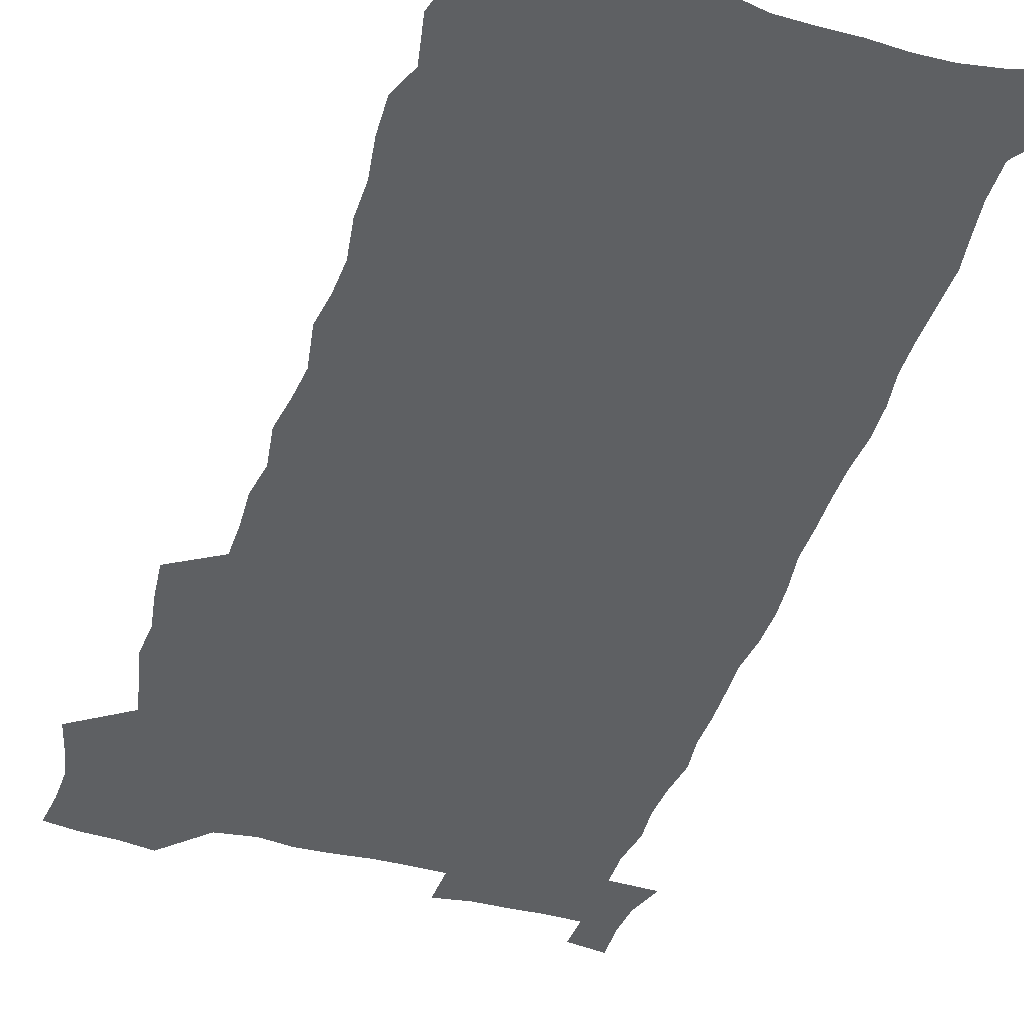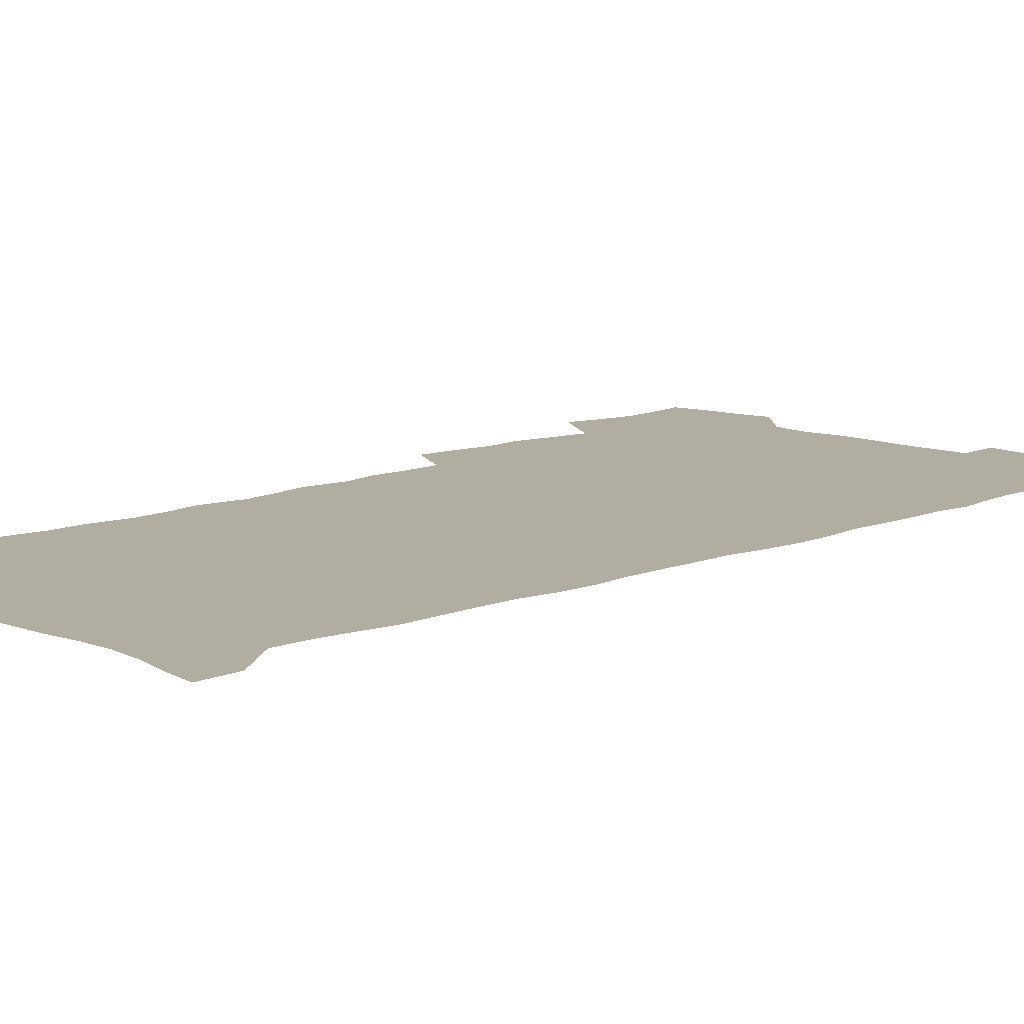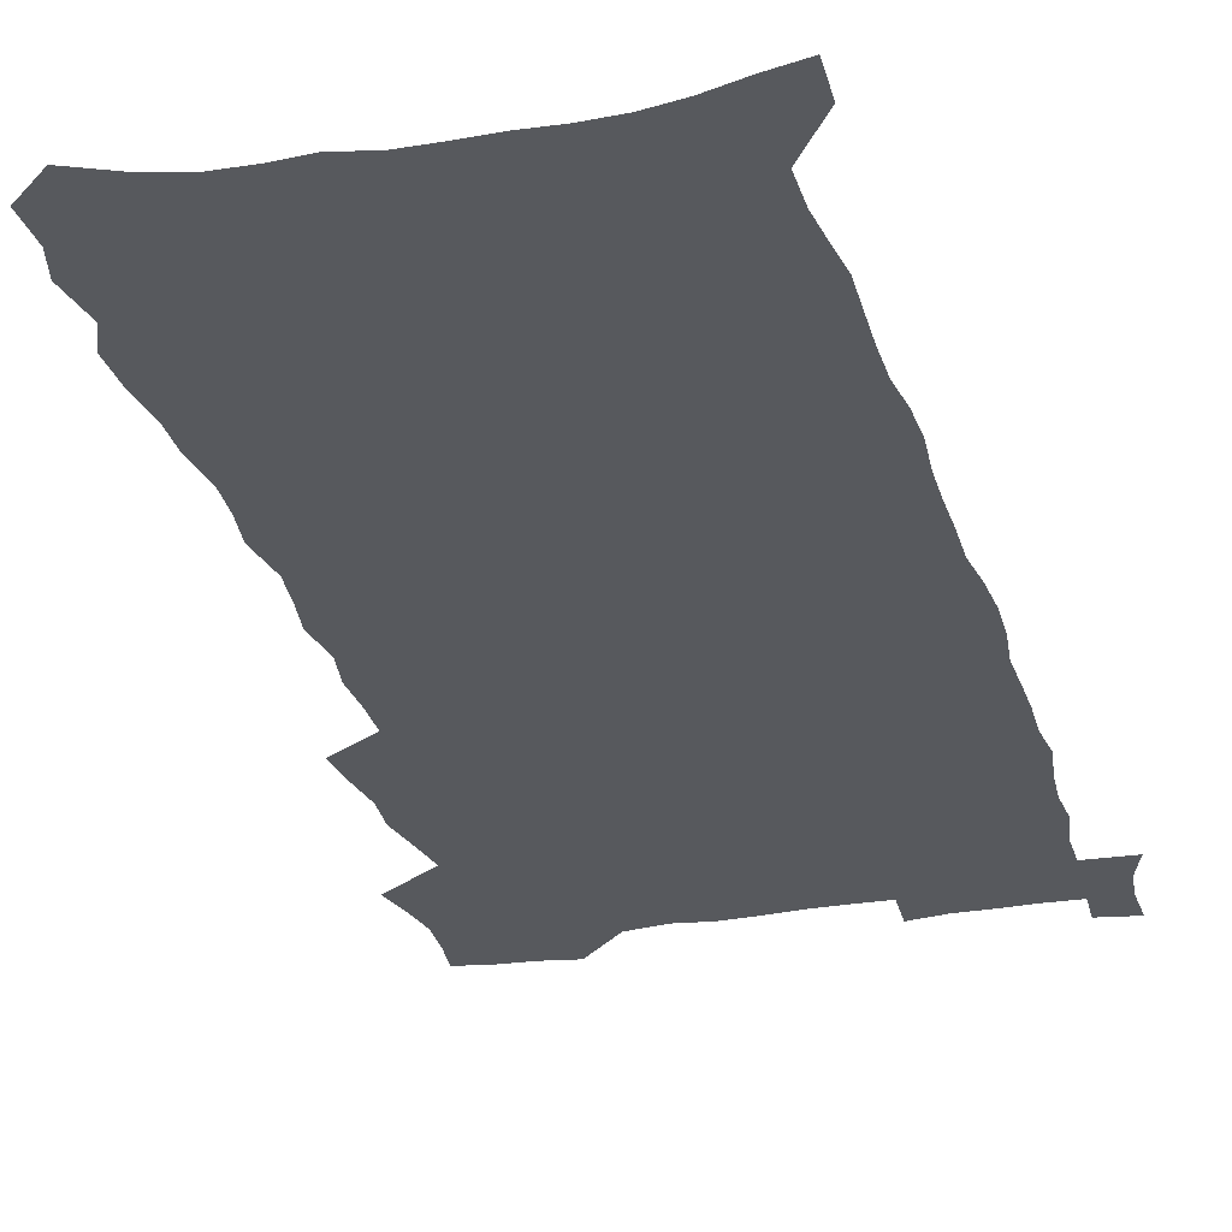
<metadata>
{"format":"obj","ext":"obj","renderer":"f3d","projection":"perspective","resolution":1024,"background":"white","views":[{"elev":-42.1,"azim":-17.7,"up":"+Z"},{"elev":10.4,"azim":43.6,"up":"+Z"},{"elev":-29.1,"azim":14.9,"up":"+Z"}]}
</metadata>
<code>
v 457.5 523.8 0
v 461.4 538.3 0
v 464.4 553.1 0
v 464 567.9 0
v 462.2 583.4 0
v 471.7 427.8 0
v 473.3 444 0
v 476 460.5 0
v 475.1 475.6 0
v 478.5 491.6 0
v 481.6 507.5 0
v 481.3 522.1 0
v 477.9 537.7 0
v 482.8 551.9 0
v 480.2 567.7 0
v 476.7 585.9 0
v 492.1 142.6 0
v 493 159.9 0
v 489.6 173.3 0
v 493.4 193.1 0
v 488.4 205.5 0
v 489 221.8 0
v 491.6 239.4 0
v 491.6 254.9 0
v 494.3 272.4 0
v 493.6 287.6 0
v 491.6 302 0
v 494.9 321.3 0
v 493.4 336.2 0
v 491.2 351 0
v 493.9 369 0
v 491.6 383.9 0
v 492.5 400 0
v 492.4 415.4 0
v 495.1 432.2 0
v 494.5 447.1 0
v 496.4 462.7 0
v 496.4 477.5 0
v 496.3 492.4 0
v 498.4 507.7 0
v 498 522.5 0
v 498.5 537.3 0
v 497 553 0
v 494.8 569.2 0
v 491.8 586.9 0
v 506.6 129.8 0
v 511.2 152.2 0
v 514 171.3 0
v 511.3 184.7 0
v 512.3 201.8 0
v 512.4 217.7 0
v 514.9 235.5 0
v 515.7 251.4 0
v 515.4 266.3 0
v 513.9 280.5 0
v 513.6 295.6 0
v 510.7 309.4 0
v 511.7 325.9 0
v 512.3 342.1 0
v 511.9 357.5 0
v 512.3 373.4 0
v 513.7 389.4 0
v 513.9 404.3 0
v 510.7 418.4 0
v 512 434.1 0
v 513.4 449.5 0
v 513.3 463.9 0
v 511.5 478.3 0
v 513.7 493.3 0
v 514.1 508 0
v 514.7 522.4 0
v 513.8 537.4 0
v 512.1 553.2 0
v 510 569.5 0
v 506.3 589.4 0
v 524.3 137.5 0
v 526.7 156.6 0
v 529.6 177.3 0
v 528.1 191.1 0
v 529.6 208.6 0
v 530.8 225.3 0
v 531.2 240.8 0
v 531.5 256.3 0
v 531.4 271.3 0
v 530.7 285.9 0
v 530.1 300.8 0
v 530 316.1 0
v 530.1 331.5 0
v 529.8 346.5 0
v 529.2 361.3 0
v 529.1 376.5 0
v 529.4 391.6 0
v 529.2 406.5 0
v 528.5 421.1 0
v 528.7 435.9 0
v 528 450.3 0
v 528.4 464.9 0
v 531.1 479.9 0
v 530 494 0
v 529.9 508.2 0
v 529.7 522.6 0
v 529.7 536.9 0
v 528 552.5 0
v 524.6 571.3 0
v 539.7 141.3 0
v 542 161.3 0
v 543.5 179.8 0
v 545.9 199.3 0
v 546.1 214.7 0
v 546.4 230.2 0
v 546.5 245.1 0
v 546.1 259.6 0
v 545.7 274.3 0
v 545.7 289.4 0
v 545.2 304.1 0
v 545.6 319.7 0
v 544.8 333.8 0
v 544.6 348.7 0
v 544.3 363.3 0
v 545 379.1 0
v 544.1 393.1 0
v 545.6 409 0
v 544.9 423 0
v 545.1 437.6 0
v 545.5 452 0
v 545.5 466.2 0
v 545.2 480.3 0
v 545 494.4 0
v 545 508.4 0
v 544.4 522.5 0
v 545.4 536.3 0
v 542.9 552.9 0
v 541.4 569 0
v 553.8 141.8 0
v 555.7 161.4 0
v 558.2 183.5 0
v 559.9 202.7 0
v 560 217.5 0
v 560.7 233.4 0
v 560.3 247.4 0
v 560.4 262.4 0
v 560.1 277 0
v 559.6 291.3 0
v 559.8 306.9 0
v 559.2 320.9 0
v 559.3 336 0
v 559.1 350.6 0
v 558.3 364.2 0
v 559.2 380.2 0
v 559.1 394.7 0
v 559.8 409.8 0
v 559.6 424 0
v 559.3 438 0
v 559.8 452.6 0
v 559.8 466.6 0
v 559.7 480.7 0
v 559.6 494.7 0
v 559.5 508.6 0
v 559.2 522.6 0
v 559.5 536.2 0
v 558.2 551.7 0
v 555.7 571.1 0
v 567.8 141.1 0
v 570.9 166.7 0
v 571.7 183.9 0
v 572.8 202.6 0
v 574.1 221.4 0
v 574.2 235.4 0
v 573.9 249.1 0
v 573.9 263.7 0
v 573.9 278.8 0
v 573.8 293.5 0
v 573.6 308.2 0
v 573.7 323.3 0
v 573.4 337.7 0
v 572.5 351.3 0
v 573.8 367.5 0
v 574 382.3 0
v 573.9 396.2 0
v 573.9 410.6 0
v 573.9 424.7 0
v 573.9 438.8 0
v 574.3 453.3 0
v 573.8 467.1 0
v 573.9 481 0
v 574.2 495 0
v 573.9 508.9 0
v 573.7 522.9 0
v 573.3 537.1 0
v 572.4 552.5 0
v 570.8 570.6 0
v 582.7 144.2 0
v 584.7 168.4 0
v 585.5 186.2 0
v 586.2 203.8 0
v 586.8 219.8 0
v 587.1 236.1 0
v 587.2 250 0
v 587.2 263.9 0
v 587.4 280.5 0
v 587.1 294 0
v 587.3 309.4 0
v 587.2 323.7 0
v 587.4 339.2 0
v 587.2 353.3 0
v 587.5 368 0
v 587.5 381.9 0
v 587.8 396.7 0
v 587.8 410.8 0
v 587.8 425 0
v 587.8 438.9 0
v 587.9 453.4 0
v 588.1 467.4 0
v 588 481.3 0
v 588 495.2 0
v 588.1 509.1 0
v 587.9 523 0
v 587.6 537.1 0
v 587 552.5 0
v 586 569.4 0
v 597.1 144.5 0
v 598.2 167.3 0
v 599.1 188 0
v 599.4 203.7 0
v 599.7 219.3 0
v 599.6 236.6 0
v 600.5 248.9 0
v 600.5 263.8 0
v 600.5 280.3 0
v 600.6 294.5 0
v 600.7 308.8 0
v 600.7 323.5 0
v 600.8 340.2 0
v 600.9 353.4 0
v 601.3 368.8 0
v 601.4 382.9 0
v 601.6 396.6 0
v 601.6 411 0
v 601.7 424.9 0
v 601.7 439 0
v 601.9 453.7 0
v 602 467.5 0
v 602 481.4 0
v 602 495.4 0
v 602.1 509.3 0
v 602 523.1 0
v 601.8 536.8 0
v 601.3 553.6 0
v 600.8 569.3 0
v 611.4 144.4 0
v 611.9 164.9 0
v 612.4 186.5 0
v 612.7 204.2 0
v 613 218.5 0
v 613.2 234.3 0
v 613.5 250.2 0
v 613.7 263.5 0
v 613.7 280.5 0
v 613.9 294.5 0
v 614.3 308.5 0
v 614.3 323.7 0
v 614.4 338.9 0
v 614.5 354.3 0
v 614.9 368.2 0
v 615.4 381.9 0
v 615.3 396.8 0
v 615.6 410.6 0
v 615.7 424.8 0
v 615.6 439.4 0
v 615.9 453.4 0
v 616 467.5 0
v 616.1 481.4 0
v 616.5 495.6 0
v 616.2 509.7 0
v 616.2 523.7 0
v 615.9 537.7 0
v 615.9 552.8 0
v 615.5 569.7 0
v 615 586.9 0
v 625.7 145.3 0
v 625.7 168.6 0
v 626.2 183.6 0
v 625.6 203.7 0
v 626.3 217.8 0
v 627 232.2 0
v 626.9 248.4 0
v 627 264.1 0
v 627.3 278.7 0
v 627.8 292.5 0
v 627.9 307.6 0
v 628.1 322.8 0
v 628 338.5 0
v 628 353.4 0
v 628.5 367.6 0
v 629.2 381.5 0
v 629.4 395.9 0
v 629.5 410.3 0
v 629.9 424.3 0
v 630.7 438.2 0
v 630 453.3 0
v 629.8 467.4 0
v 630.3 481.4 0
v 630.6 495.6 0
v 630.6 509.8 0
v 630.5 524 0
v 630.4 538.3 0
v 630.4 552.9 0
v 630.6 568.2 0
v 630.4 584.7 0
v 640 144.9 0
v 639.3 166.6 0
v 639.9 182.4 0
v 640.1 199.1 0
v 640.5 214.6 0
v 640.8 230 0
v 640.6 246.3 0
v 642.3 259.9 0
v 641.4 276.7 0
v 640.9 293.1 0
v 641.4 307 0
v 642.3 321 0
v 642.4 336.2 0
v 644.1 350 0
v 642.9 365.9 0
v 644 379.8 0
v 645.1 393.9 0
v 644.4 409.1 0
v 644.4 423.6 0
v 644.8 438 0
v 644.3 452.7 0
v 645.9 466.8 0
v 644.9 481.3 0
v 645.4 495.5 0
v 645.5 509.9 0
v 645.5 524.3 0
v 645.2 538.7 0
v 645.3 553.5 0
v 645.2 568.2 0
v 645.2 584.7 0
v 654.4 142.5 0
v 652.6 165.5 0
v 654.1 179.4 0
v 655.1 194.6 0
v 655 211.2 0
v 655 227.3 0
v 655.8 242.3 0
v 656.5 257.3 0
v 656.4 273.2 0
v 657.3 288 0
v 657.8 302.8 0
v 656.7 318.9 0
v 658.7 332.6 0
v 659.5 347.2 0
v 657.8 363.7 0
v 659.4 377.7 0
v 660.4 392.2 0
v 659.5 407.6 0
v 659.7 422.3 0
v 660.7 436.6 0
v 660.5 451.4 0
v 661.9 465.8 0
v 660.9 480.8 0
v 660.8 495.3 0
v 660.9 509.8 0
v 662 524.6 0
v 661 539.5 0
v 660.6 554.3 0
v 659.9 568.8 0
v 660 584.3 0
v 669.6 138.3 0
v 668.4 158.7 0
v 669.2 174.5 0
v 669.6 190.9 0
v 671.5 205.2 0
v 673.7 219.5 0
v 673.5 235.6 0
v 673.3 251.6 0
v 673.8 267.1 0
v 676 281.4 0
v 676.7 296.4 0
v 675.7 312.8 0
v 675.8 328.3 0
v 676.2 343.4 0
v 676.2 359 0
v 678.5 373.4 0
v 679.8 388.2 0
v 679.7 403.6 0
v 678 419.7 0
v 678.6 434.6 0
v 679.1 449.5 0
v 678.9 464.6 0
v 680.6 479.4 0
v 678.4 494.8 0
v 677.5 509.7 0
v 678.7 524.5 0
v 676.1 540.4 0
v 676.3 555.5 0
v 675.2 570 0
v 674.8 584.8 0
v 674.3 599.6 0
v 684.2 135.2 0
v 684 153 0
v 696.6 556.4 0
v 691.4 571.9 0
v 690.2 586.3 0
v 690.8 602.5 0
f 11 12 1
f 1 12 2
f 12 13 2
f 2 13 3
f 13 14 3
f 3 14 4
f 14 15 4
f 4 15 5
f 15 16 5
f 34 35 6
f 6 35 7
f 35 36 7
f 7 36 8
f 36 37 8
f 8 37 9
f 37 38 9
f 9 38 10
f 38 39 10
f 10 39 11
f 39 40 11
f 11 40 12
f 40 41 12
f 12 41 13
f 41 42 13
f 13 42 14
f 42 43 14
f 14 43 15
f 43 44 15
f 15 44 16
f 44 45 16
f 46 47 17
f 17 47 18
f 47 48 18
f 18 48 19
f 48 49 19
f 19 49 20
f 49 50 20
f 20 50 21
f 50 51 21
f 21 51 22
f 51 52 22
f 22 52 23
f 52 53 23
f 23 53 24
f 53 54 24
f 24 54 25
f 54 55 25
f 25 55 26
f 55 56 26
f 26 56 27
f 56 57 27
f 27 57 28
f 57 58 28
f 28 58 29
f 58 59 29
f 29 59 30
f 59 60 30
f 30 60 31
f 60 61 31
f 31 61 32
f 61 62 32
f 32 62 33
f 62 63 33
f 33 63 34
f 63 64 34
f 34 64 35
f 64 65 35
f 35 65 36
f 65 66 36
f 36 66 37
f 66 67 37
f 37 67 38
f 67 68 38
f 38 68 39
f 68 69 39
f 39 69 40
f 69 70 40
f 40 70 41
f 70 71 41
f 41 71 42
f 71 72 42
f 42 72 43
f 72 73 43
f 43 73 44
f 73 74 44
f 44 74 45
f 74 75 45
f 46 76 47
f 76 77 47
f 47 77 48
f 77 78 48
f 48 78 49
f 78 79 49
f 49 79 50
f 79 80 50
f 50 80 51
f 80 81 51
f 51 81 52
f 81 82 52
f 52 82 53
f 82 83 53
f 53 83 54
f 83 84 54
f 54 84 55
f 84 85 55
f 55 85 56
f 85 86 56
f 56 86 57
f 86 87 57
f 57 87 58
f 87 88 58
f 58 88 59
f 88 89 59
f 59 89 60
f 89 90 60
f 60 90 61
f 90 91 61
f 61 91 62
f 91 92 62
f 62 92 63
f 92 93 63
f 63 93 64
f 93 94 64
f 64 94 65
f 94 95 65
f 65 95 66
f 95 96 66
f 66 96 67
f 96 97 67
f 67 97 68
f 97 98 68
f 68 98 69
f 98 99 69
f 69 99 70
f 99 100 70
f 70 100 71
f 100 101 71
f 71 101 72
f 101 102 72
f 72 102 73
f 102 103 73
f 73 103 74
f 103 104 74
f 74 104 75
f 76 105 77
f 105 106 77
f 77 106 78
f 106 107 78
f 78 107 79
f 107 108 79
f 79 108 80
f 108 109 80
f 80 109 81
f 109 110 81
f 81 110 82
f 110 111 82
f 82 111 83
f 111 112 83
f 83 112 84
f 112 113 84
f 84 113 85
f 113 114 85
f 85 114 86
f 114 115 86
f 86 115 87
f 115 116 87
f 87 116 88
f 116 117 88
f 88 117 89
f 117 118 89
f 89 118 90
f 118 119 90
f 90 119 91
f 119 120 91
f 91 120 92
f 120 121 92
f 92 121 93
f 121 122 93
f 93 122 94
f 122 123 94
f 94 123 95
f 123 124 95
f 95 124 96
f 124 125 96
f 96 125 97
f 125 126 97
f 97 126 98
f 126 127 98
f 98 127 99
f 127 128 99
f 99 128 100
f 128 129 100
f 100 129 101
f 129 130 101
f 101 130 102
f 130 131 102
f 102 131 103
f 131 132 103
f 103 132 104
f 132 133 104
f 105 134 106
f 134 135 106
f 106 135 107
f 135 136 107
f 107 136 108
f 136 137 108
f 108 137 109
f 137 138 109
f 109 138 110
f 138 139 110
f 110 139 111
f 139 140 111
f 111 140 112
f 140 141 112
f 112 141 113
f 141 142 113
f 113 142 114
f 142 143 114
f 114 143 115
f 143 144 115
f 115 144 116
f 144 145 116
f 116 145 117
f 145 146 117
f 117 146 118
f 146 147 118
f 118 147 119
f 147 148 119
f 119 148 120
f 148 149 120
f 120 149 121
f 149 150 121
f 121 150 122
f 150 151 122
f 122 151 123
f 151 152 123
f 123 152 124
f 152 153 124
f 124 153 125
f 153 154 125
f 125 154 126
f 154 155 126
f 126 155 127
f 155 156 127
f 127 156 128
f 156 157 128
f 128 157 129
f 157 158 129
f 129 158 130
f 158 159 130
f 130 159 131
f 159 160 131
f 131 160 132
f 160 161 132
f 132 161 133
f 161 162 133
f 134 163 135
f 163 164 135
f 135 164 136
f 164 165 136
f 136 165 137
f 165 166 137
f 137 166 138
f 166 167 138
f 138 167 139
f 167 168 139
f 139 168 140
f 168 169 140
f 140 169 141
f 169 170 141
f 141 170 142
f 170 171 142
f 142 171 143
f 171 172 143
f 143 172 144
f 172 173 144
f 144 173 145
f 173 174 145
f 145 174 146
f 174 175 146
f 146 175 147
f 175 176 147
f 147 176 148
f 176 177 148
f 148 177 149
f 177 178 149
f 149 178 150
f 178 179 150
f 150 179 151
f 179 180 151
f 151 180 152
f 180 181 152
f 152 181 153
f 181 182 153
f 153 182 154
f 182 183 154
f 154 183 155
f 183 184 155
f 155 184 156
f 184 185 156
f 156 185 157
f 185 186 157
f 157 186 158
f 186 187 158
f 158 187 159
f 187 188 159
f 159 188 160
f 188 189 160
f 160 189 161
f 189 190 161
f 161 190 162
f 190 191 162
f 163 192 164
f 192 193 164
f 164 193 165
f 193 194 165
f 165 194 166
f 194 195 166
f 166 195 167
f 195 196 167
f 167 196 168
f 196 197 168
f 168 197 169
f 197 198 169
f 169 198 170
f 198 199 170
f 170 199 171
f 199 200 171
f 171 200 172
f 200 201 172
f 172 201 173
f 201 202 173
f 173 202 174
f 202 203 174
f 174 203 175
f 203 204 175
f 175 204 176
f 204 205 176
f 176 205 177
f 205 206 177
f 177 206 178
f 206 207 178
f 178 207 179
f 207 208 179
f 179 208 180
f 208 209 180
f 180 209 181
f 209 210 181
f 181 210 182
f 210 211 182
f 182 211 183
f 211 212 183
f 183 212 184
f 212 213 184
f 184 213 185
f 213 214 185
f 185 214 186
f 214 215 186
f 186 215 187
f 215 216 187
f 187 216 188
f 216 217 188
f 188 217 189
f 217 218 189
f 189 218 190
f 218 219 190
f 190 219 191
f 219 220 191
f 192 221 193
f 221 222 193
f 193 222 194
f 222 223 194
f 194 223 195
f 223 224 195
f 195 224 196
f 224 225 196
f 196 225 197
f 225 226 197
f 197 226 198
f 226 227 198
f 198 227 199
f 227 228 199
f 199 228 200
f 228 229 200
f 200 229 201
f 229 230 201
f 201 230 202
f 230 231 202
f 202 231 203
f 231 232 203
f 203 232 204
f 232 233 204
f 204 233 205
f 233 234 205
f 205 234 206
f 234 235 206
f 206 235 207
f 235 236 207
f 207 236 208
f 236 237 208
f 208 237 209
f 237 238 209
f 209 238 210
f 238 239 210
f 210 239 211
f 239 240 211
f 211 240 212
f 240 241 212
f 212 241 213
f 241 242 213
f 213 242 214
f 242 243 214
f 214 243 215
f 243 244 215
f 215 244 216
f 244 245 216
f 216 245 217
f 245 246 217
f 217 246 218
f 246 247 218
f 218 247 219
f 247 248 219
f 219 248 220
f 248 249 220
f 221 250 222
f 250 251 222
f 222 251 223
f 251 252 223
f 223 252 224
f 252 253 224
f 224 253 225
f 253 254 225
f 225 254 226
f 254 255 226
f 226 255 227
f 255 256 227
f 227 256 228
f 256 257 228
f 228 257 229
f 257 258 229
f 229 258 230
f 258 259 230
f 230 259 231
f 259 260 231
f 231 260 232
f 260 261 232
f 232 261 233
f 261 262 233
f 233 262 234
f 262 263 234
f 234 263 235
f 263 264 235
f 235 264 236
f 264 265 236
f 236 265 237
f 265 266 237
f 237 266 238
f 266 267 238
f 238 267 239
f 267 268 239
f 239 268 240
f 268 269 240
f 240 269 241
f 269 270 241
f 241 270 242
f 270 271 242
f 242 271 243
f 271 272 243
f 243 272 244
f 272 273 244
f 244 273 245
f 273 274 245
f 245 274 246
f 274 275 246
f 246 275 247
f 275 276 247
f 247 276 248
f 276 277 248
f 248 277 249
f 277 278 249
f 250 280 251
f 280 281 251
f 251 281 252
f 281 282 252
f 252 282 253
f 282 283 253
f 253 283 254
f 283 284 254
f 254 284 255
f 284 285 255
f 255 285 256
f 285 286 256
f 256 286 257
f 286 287 257
f 257 287 258
f 287 288 258
f 258 288 259
f 288 289 259
f 259 289 260
f 289 290 260
f 260 290 261
f 290 291 261
f 261 291 262
f 291 292 262
f 262 292 263
f 292 293 263
f 263 293 264
f 293 294 264
f 264 294 265
f 294 295 265
f 265 295 266
f 295 296 266
f 266 296 267
f 296 297 267
f 267 297 268
f 297 298 268
f 268 298 269
f 298 299 269
f 269 299 270
f 299 300 270
f 270 300 271
f 300 301 271
f 271 301 272
f 301 302 272
f 272 302 273
f 302 303 273
f 273 303 274
f 303 304 274
f 274 304 275
f 304 305 275
f 275 305 276
f 305 306 276
f 276 306 277
f 306 307 277
f 277 307 278
f 307 308 278
f 278 308 279
f 308 309 279
f 280 310 281
f 310 311 281
f 281 311 282
f 311 312 282
f 282 312 283
f 312 313 283
f 283 313 284
f 313 314 284
f 284 314 285
f 314 315 285
f 285 315 286
f 315 316 286
f 286 316 287
f 316 317 287
f 287 317 288
f 317 318 288
f 288 318 289
f 318 319 289
f 289 319 290
f 319 320 290
f 290 320 291
f 320 321 291
f 291 321 292
f 321 322 292
f 292 322 293
f 322 323 293
f 293 323 294
f 323 324 294
f 294 324 295
f 324 325 295
f 295 325 296
f 325 326 296
f 296 326 297
f 326 327 297
f 297 327 298
f 327 328 298
f 298 328 299
f 328 329 299
f 299 329 300
f 329 330 300
f 300 330 301
f 330 331 301
f 301 331 302
f 331 332 302
f 302 332 303
f 332 333 303
f 303 333 304
f 333 334 304
f 304 334 305
f 334 335 305
f 305 335 306
f 335 336 306
f 306 336 307
f 336 337 307
f 307 337 308
f 337 338 308
f 308 338 309
f 338 339 309
f 310 340 311
f 340 341 311
f 311 341 312
f 341 342 312
f 312 342 313
f 342 343 313
f 313 343 314
f 343 344 314
f 314 344 315
f 344 345 315
f 315 345 316
f 345 346 316
f 316 346 317
f 346 347 317
f 317 347 318
f 347 348 318
f 318 348 319
f 348 349 319
f 319 349 320
f 349 350 320
f 320 350 321
f 350 351 321
f 321 351 322
f 351 352 322
f 322 352 323
f 352 353 323
f 323 353 324
f 353 354 324
f 324 354 325
f 354 355 325
f 325 355 326
f 355 356 326
f 326 356 327
f 356 357 327
f 327 357 328
f 357 358 328
f 328 358 329
f 358 359 329
f 329 359 330
f 359 360 330
f 330 360 331
f 360 361 331
f 331 361 332
f 361 362 332
f 332 362 333
f 362 363 333
f 333 363 334
f 363 364 334
f 334 364 335
f 364 365 335
f 335 365 336
f 365 366 336
f 336 366 337
f 366 367 337
f 337 367 338
f 367 368 338
f 338 368 339
f 368 369 339
f 340 370 341
f 370 371 341
f 341 371 342
f 371 372 342
f 342 372 343
f 372 373 343
f 343 373 344
f 373 374 344
f 344 374 345
f 374 375 345
f 345 375 346
f 375 376 346
f 346 376 347
f 376 377 347
f 347 377 348
f 377 378 348
f 348 378 349
f 378 379 349
f 349 379 350
f 379 380 350
f 350 380 351
f 380 381 351
f 351 381 352
f 381 382 352
f 352 382 353
f 382 383 353
f 353 383 354
f 383 384 354
f 354 384 355
f 384 385 355
f 355 385 356
f 385 386 356
f 356 386 357
f 386 387 357
f 357 387 358
f 387 388 358
f 358 388 359
f 388 389 359
f 359 389 360
f 389 390 360
f 360 390 361
f 390 391 361
f 361 391 362
f 391 392 362
f 362 392 363
f 392 393 363
f 363 393 364
f 393 394 364
f 364 394 365
f 394 395 365
f 365 395 366
f 395 396 366
f 366 396 367
f 396 397 367
f 367 397 368
f 397 398 368
f 368 398 369
f 398 399 369
f 370 401 371
f 401 402 371
f 371 402 372
f 397 403 398
f 403 404 398
f 398 404 399
f 404 405 399
f 399 405 400
f 405 406 400

</code>
